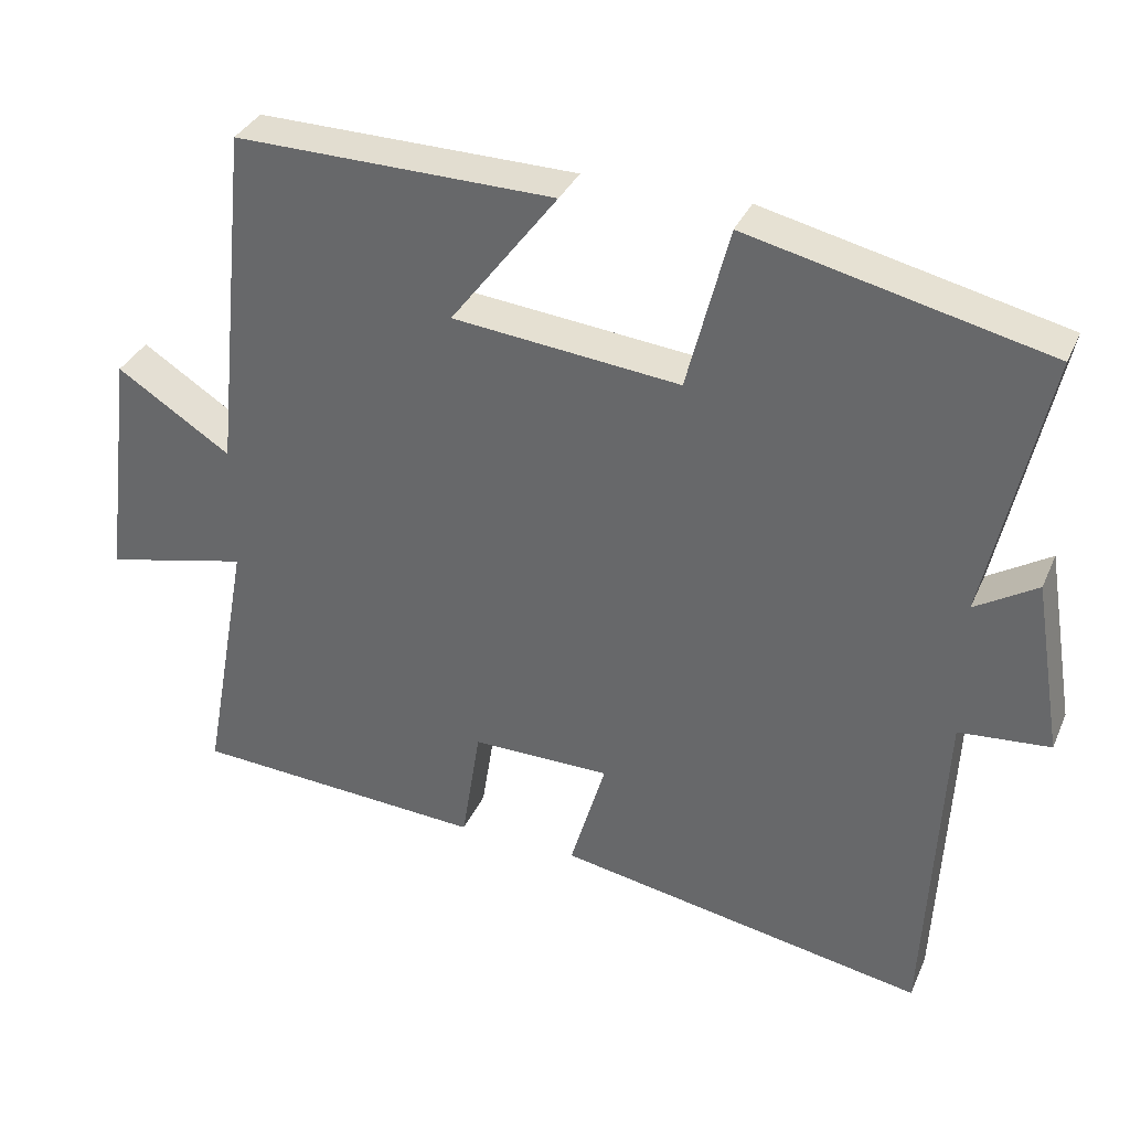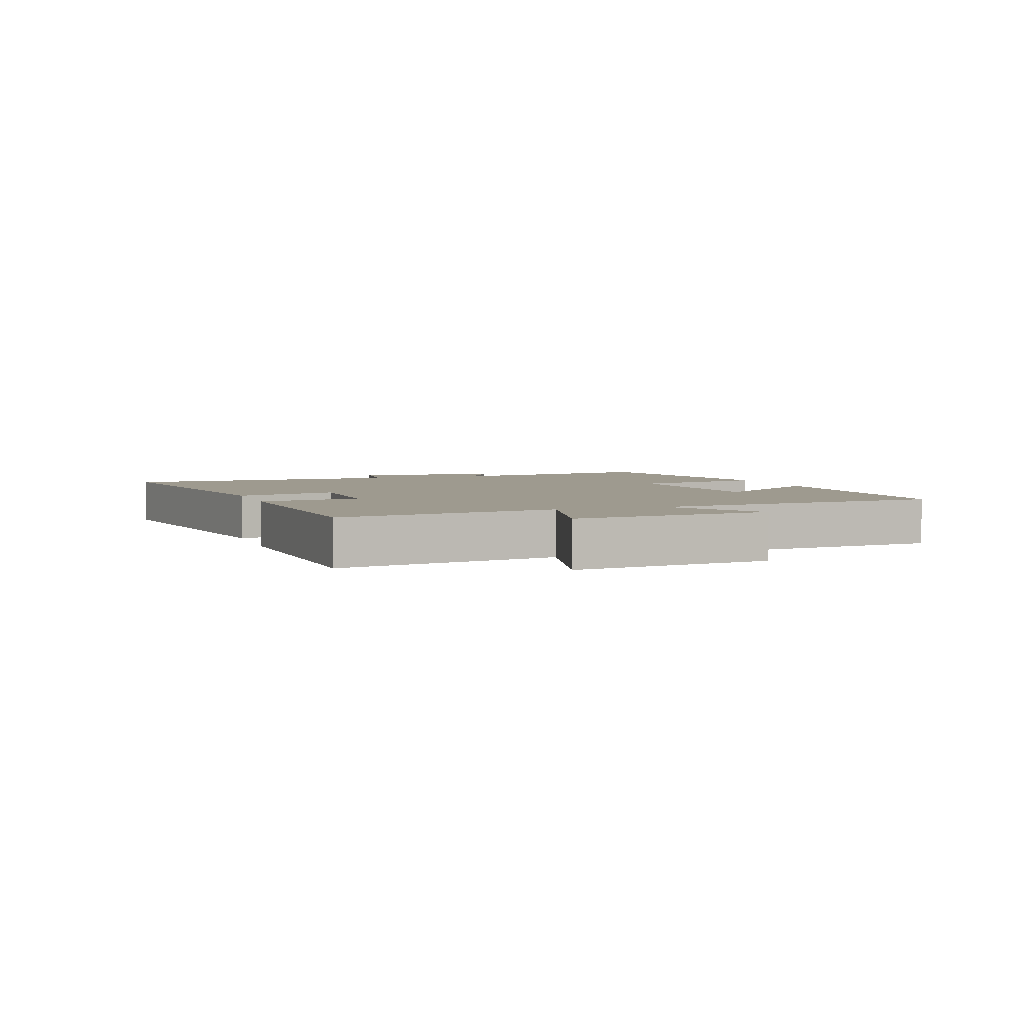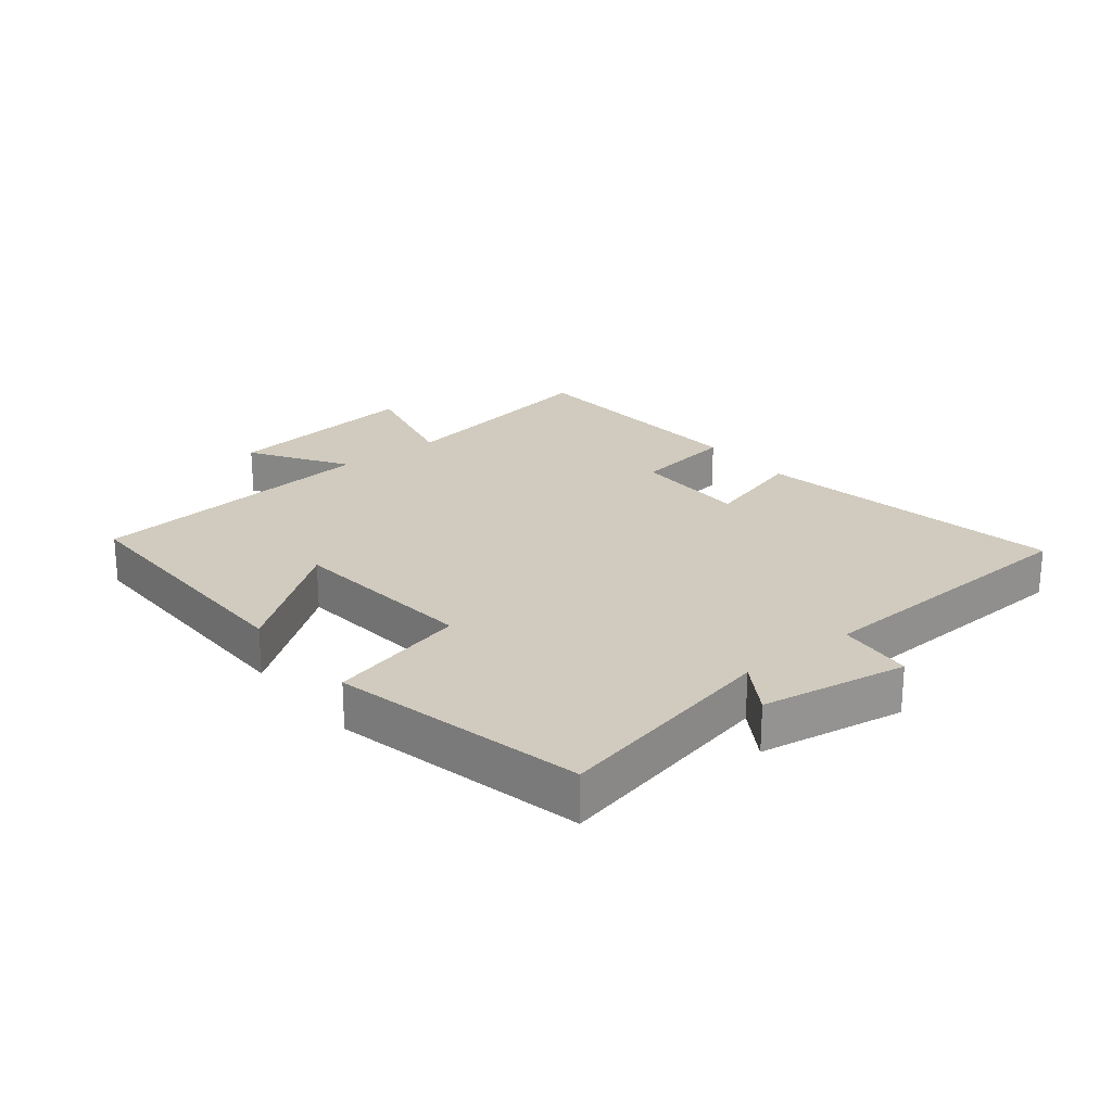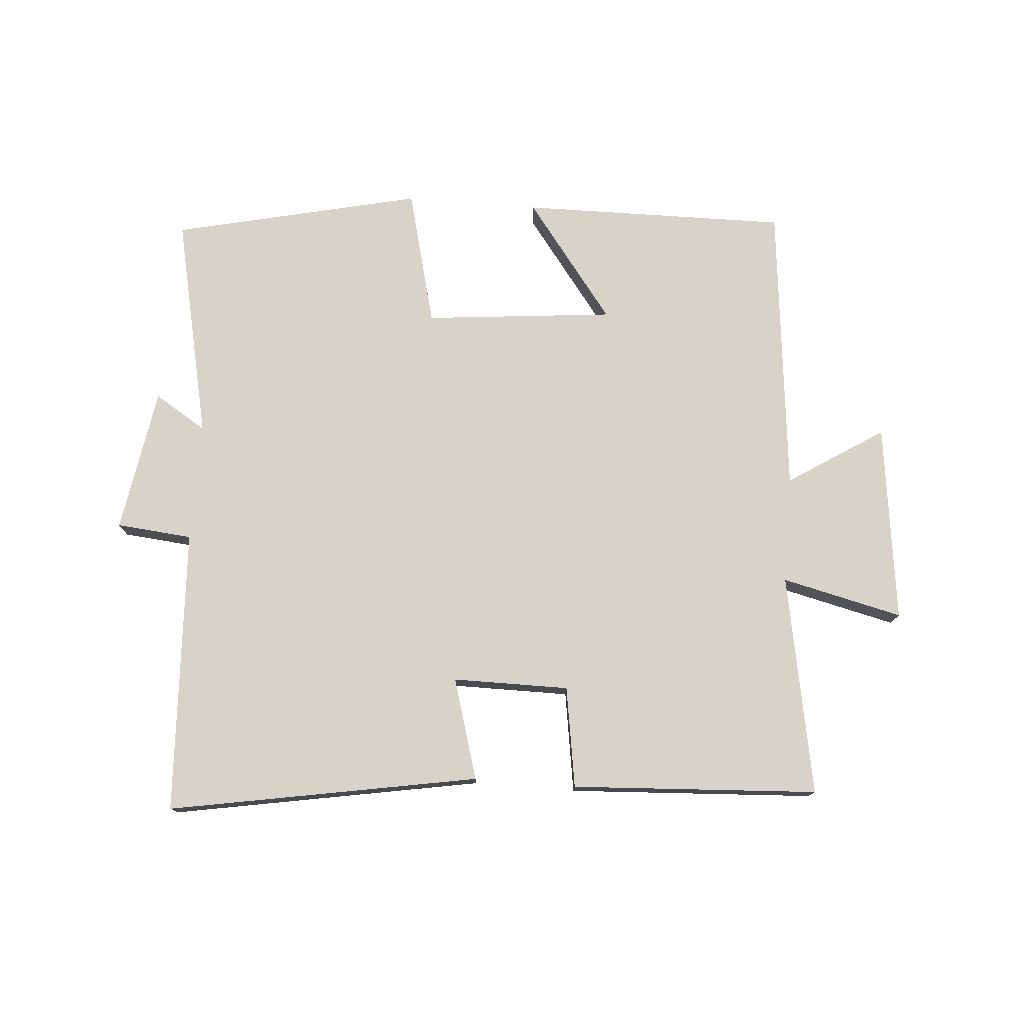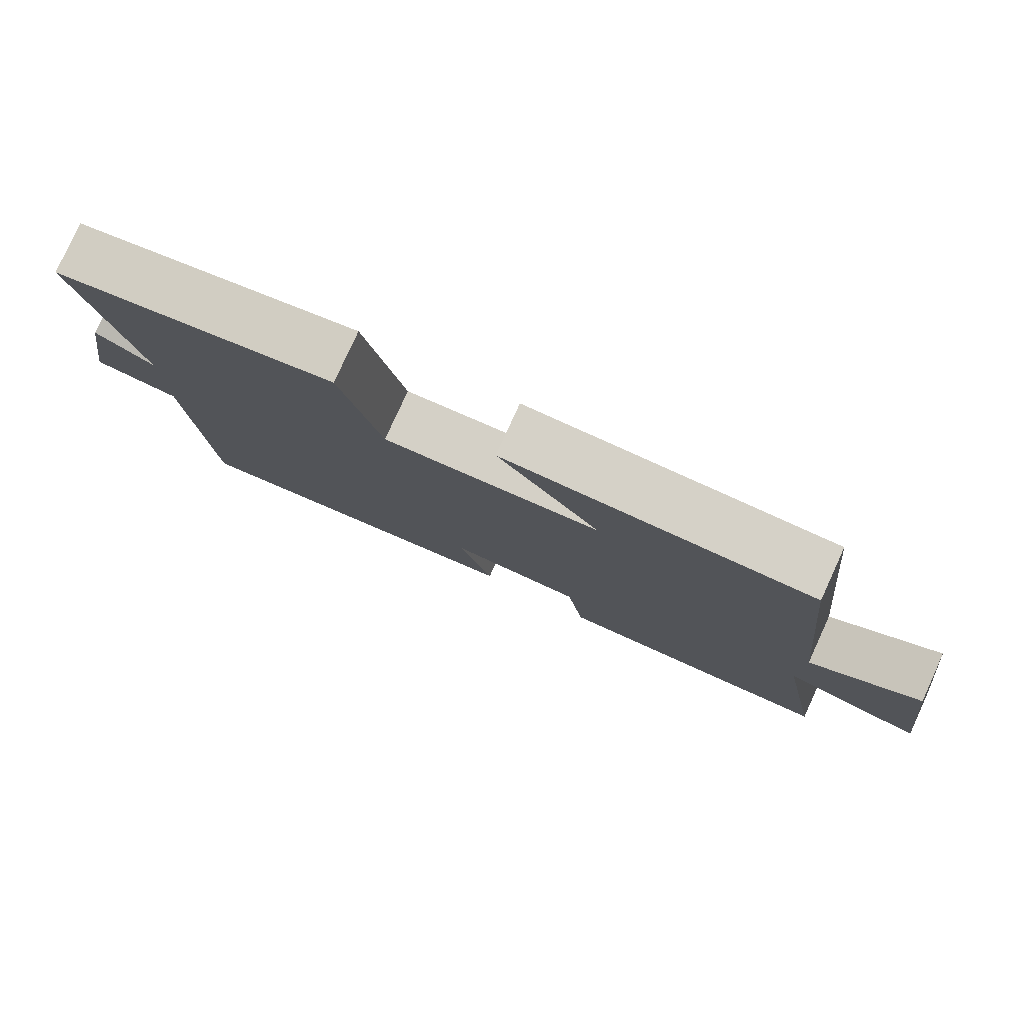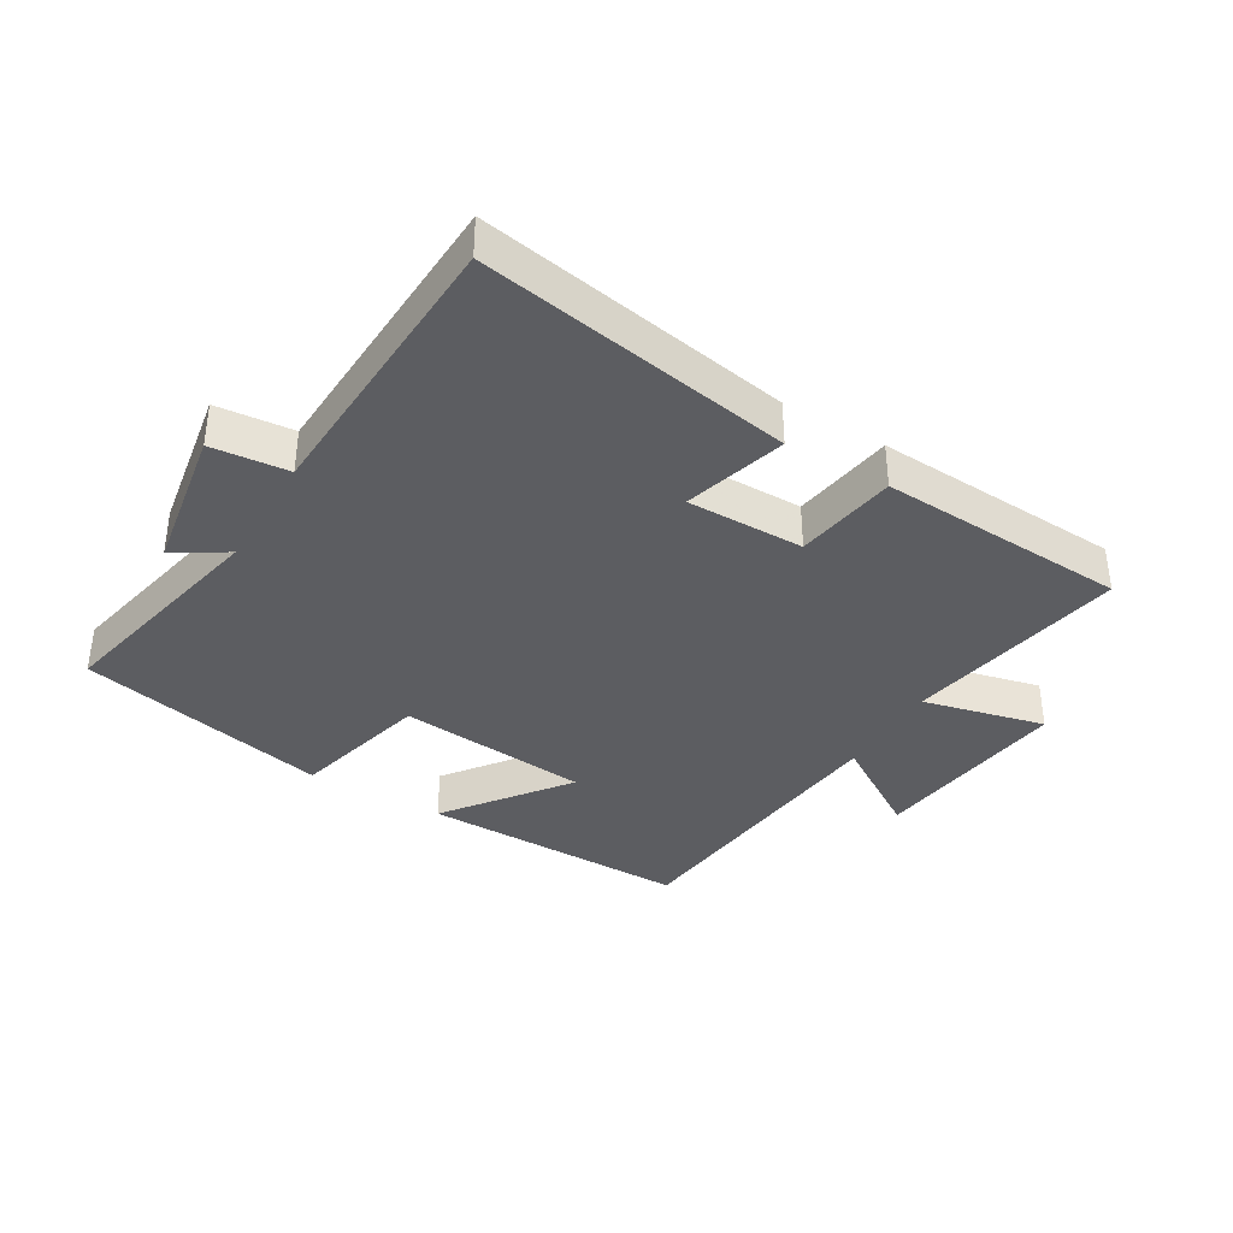
<metadata>
{"format":"obj","ext":"obj","renderer":"f3d","projection":"perspective","resolution":1024,"background":"white","views":[{"elev":34.6,"azim":21.5,"up":"+Z"},{"elev":3.8,"azim":-108.6,"up":"+Y"},{"elev":23.3,"azim":51.4,"up":"+Y"},{"elev":76.4,"azim":-175.5,"up":"+Y"},{"elev":79.7,"azim":-155.4,"up":"+Z"},{"elev":-37.2,"azim":149.5,"up":"+Y"}]}
</metadata>
<code>
v 0.577 0.07 0.41
v 0.5 0.07 0.055
v 0.582 0.07 0.106
v 0.62 0.07 -0.124
v 0.5 0.07 -0.135
v 0.478 0.07 -0.587
v -0.012 0.07 -0.5
v 0.035 0.07 -0.34
v -0.149 0.07 -0.34
v -0.174 0.07 -0.5
v -0.564 0.07 -0.478
v -0.5 0.07 -0.13
v -0.691 0.07 -0.175
v -0.651 0.07 0.139
v -0.5 0.07 0.042
v -0.452 0.07 0.505
v -0.03 0.07 0.5
v -0.171 0.07 0.313
v 0.129 0.07 0.283
v 0.184 0.07 0.5
v 0.577 0 0.41
v 0.5 0 0.055
v 0.582 0 0.106
v 0.62 0 -0.124
v 0.5 0 -0.135
v 0.478 0 -0.587
v -0.012 0 -0.5
v 0.035 0 -0.34
v -0.149 0 -0.34
v -0.174 0 -0.5
v -0.564 0 -0.478
v -0.5 0 -0.13
v -0.691 0 -0.175
v -0.651 0 0.139
v -0.5 0 0.042
v -0.452 0 0.505
v -0.03 0 0.5
v -0.171 0 0.313
v 0.129 0 0.283
v 0.184 0 0.5
f 19 20 1 2
f 18 19 2
f 15 16 17 18
f 15 18 2
f 12 13 14 15
f 12 15 2
f 9 10 11 12
f 8 9 12 2
f 5 6 7 8
f 5 8 2 3
f 3 4 5
f 22 21 40 39
f 22 39 38
f 38 37 36 35
f 22 38 35
f 35 34 33 32
f 22 35 32
f 32 31 30 29
f 22 32 29 28
f 28 27 26 25
f 23 22 28 25
f 25 24 23
f 1 21 22 2
f 2 22 23 3
f 3 23 24 4
f 4 24 25 5
f 5 25 26 6
f 6 26 27 7
f 7 27 28 8
f 8 28 29 9
f 9 29 30 10
f 10 30 31 11
f 11 31 32 12
f 12 32 33 13
f 13 33 34 14
f 14 34 35 15
f 15 35 36 16
f 16 36 37 17
f 17 37 38 18
f 18 38 39 19
f 19 39 40 20
f 20 40 21 1

</code>
